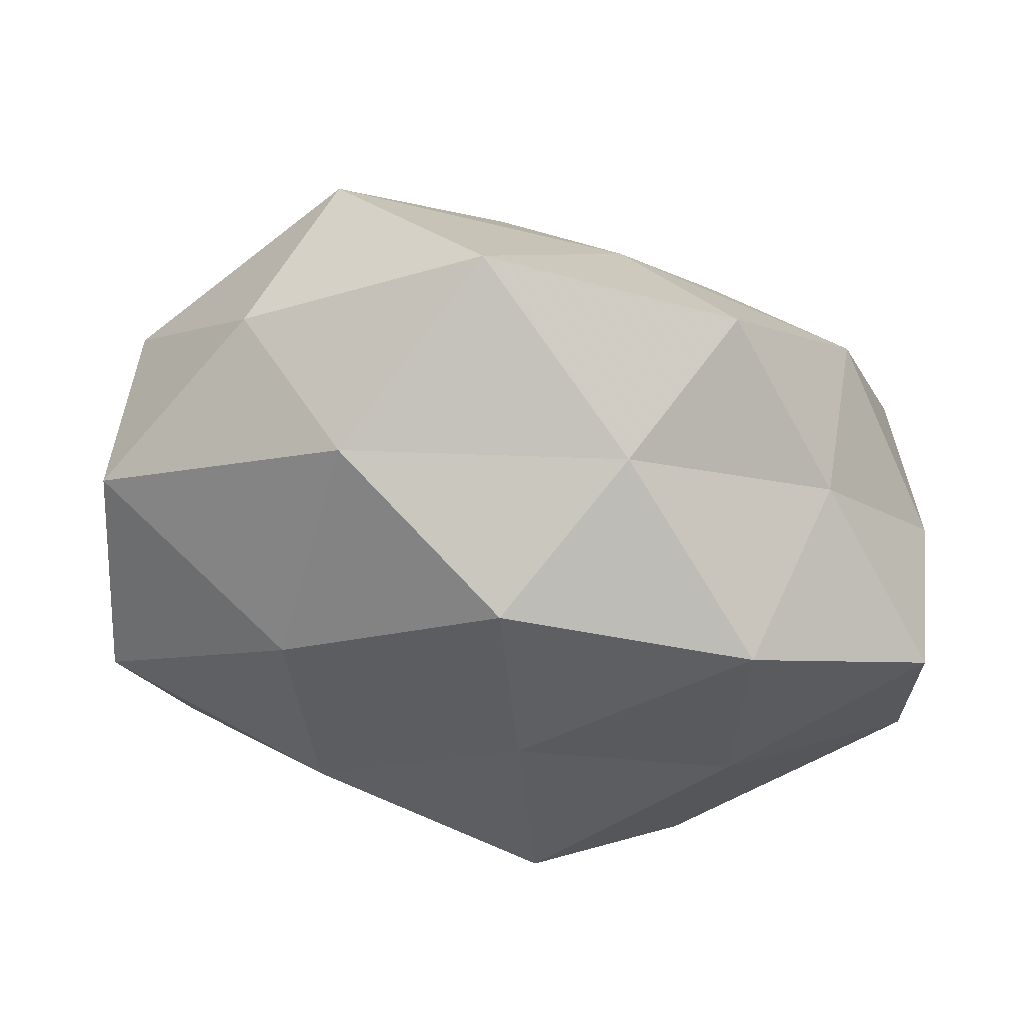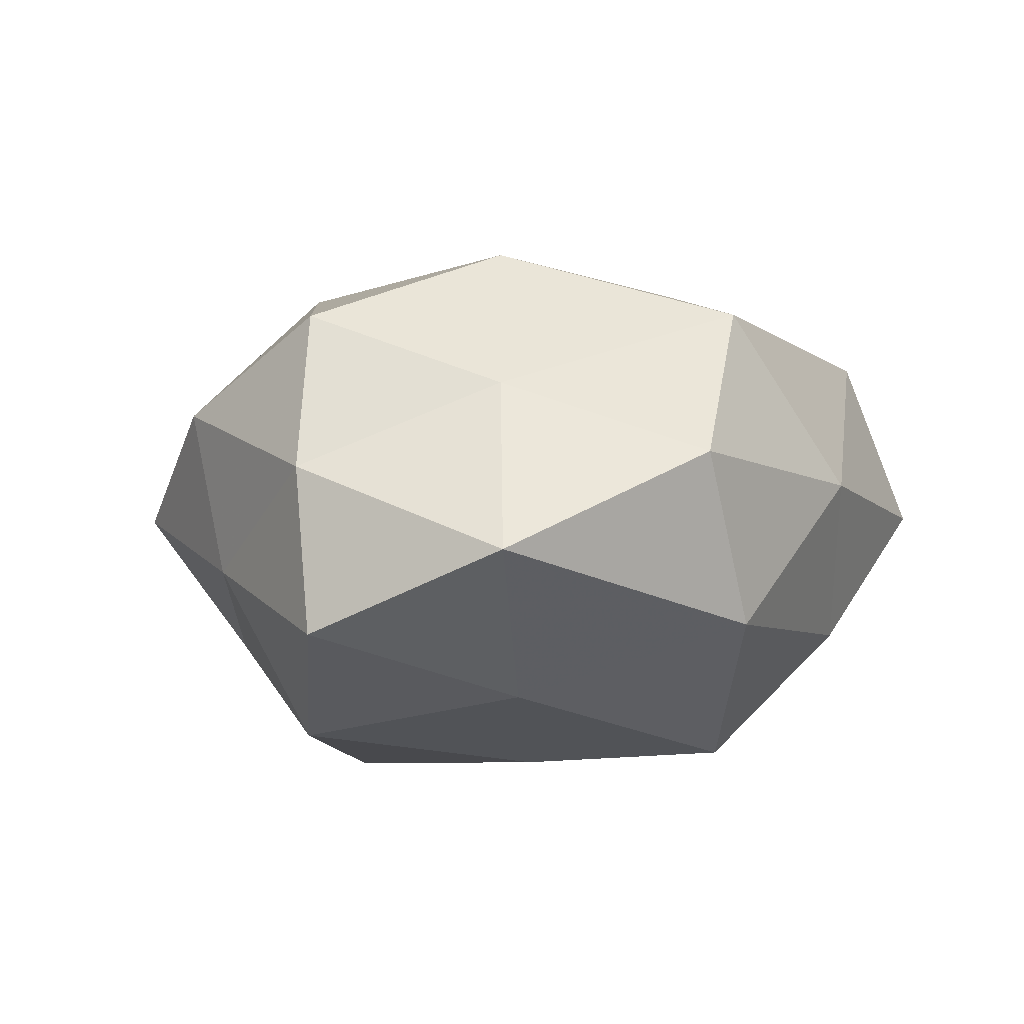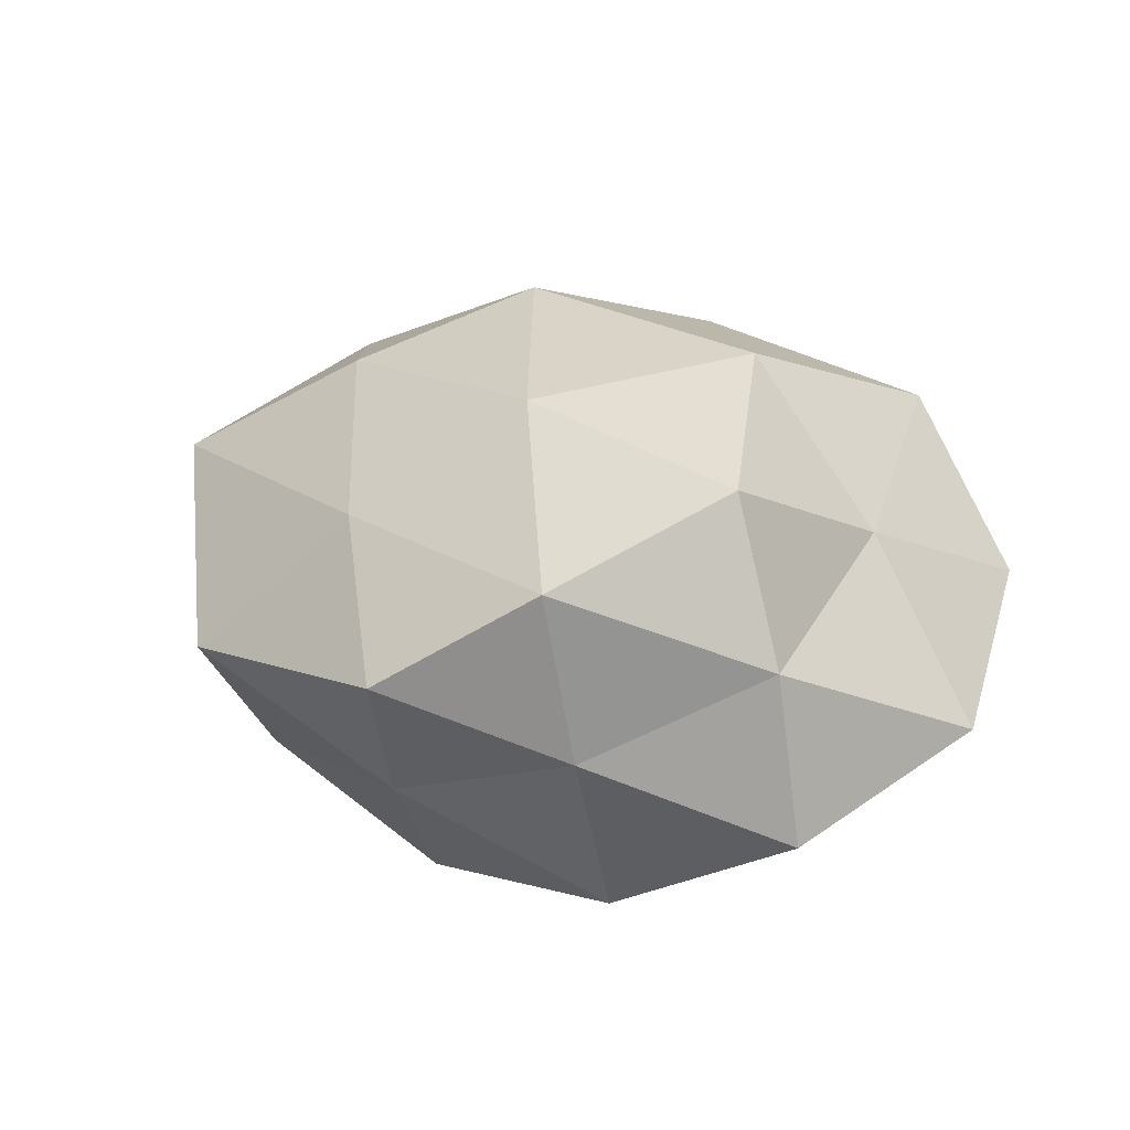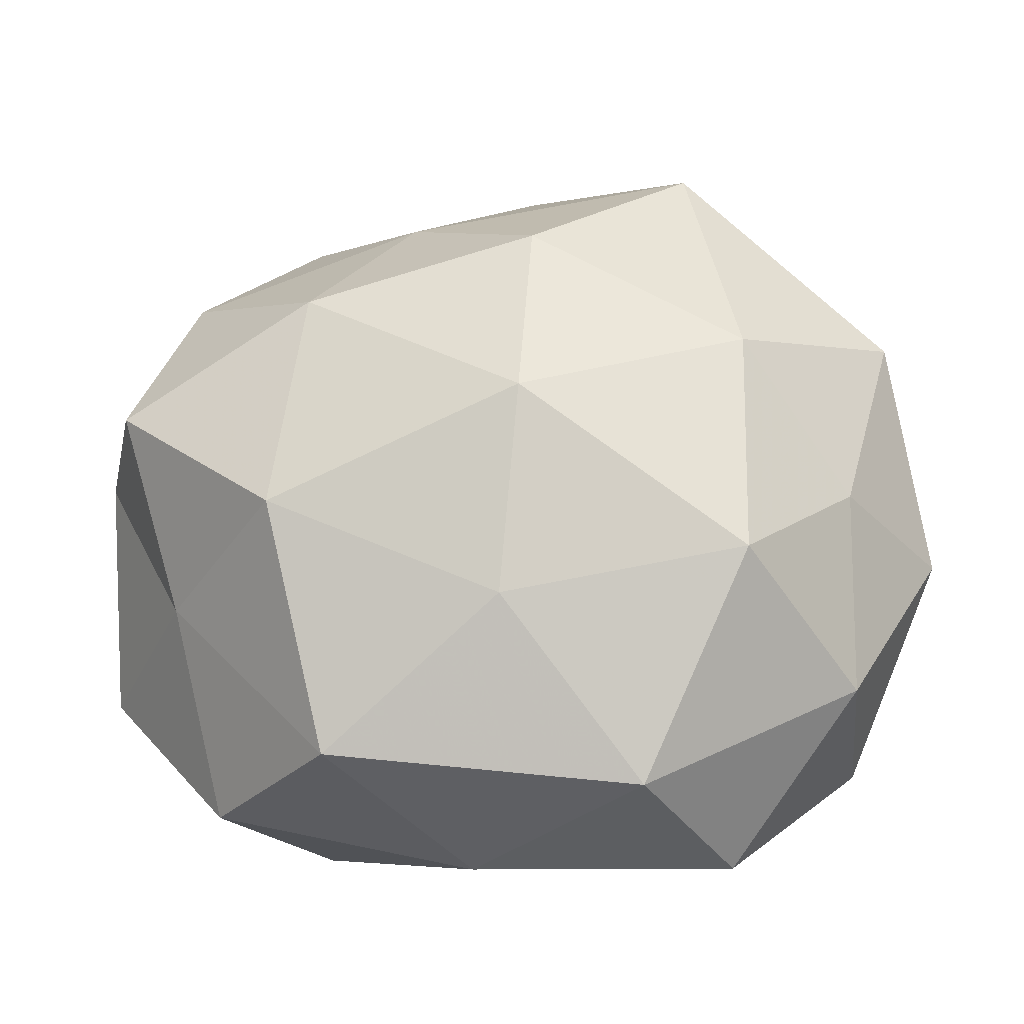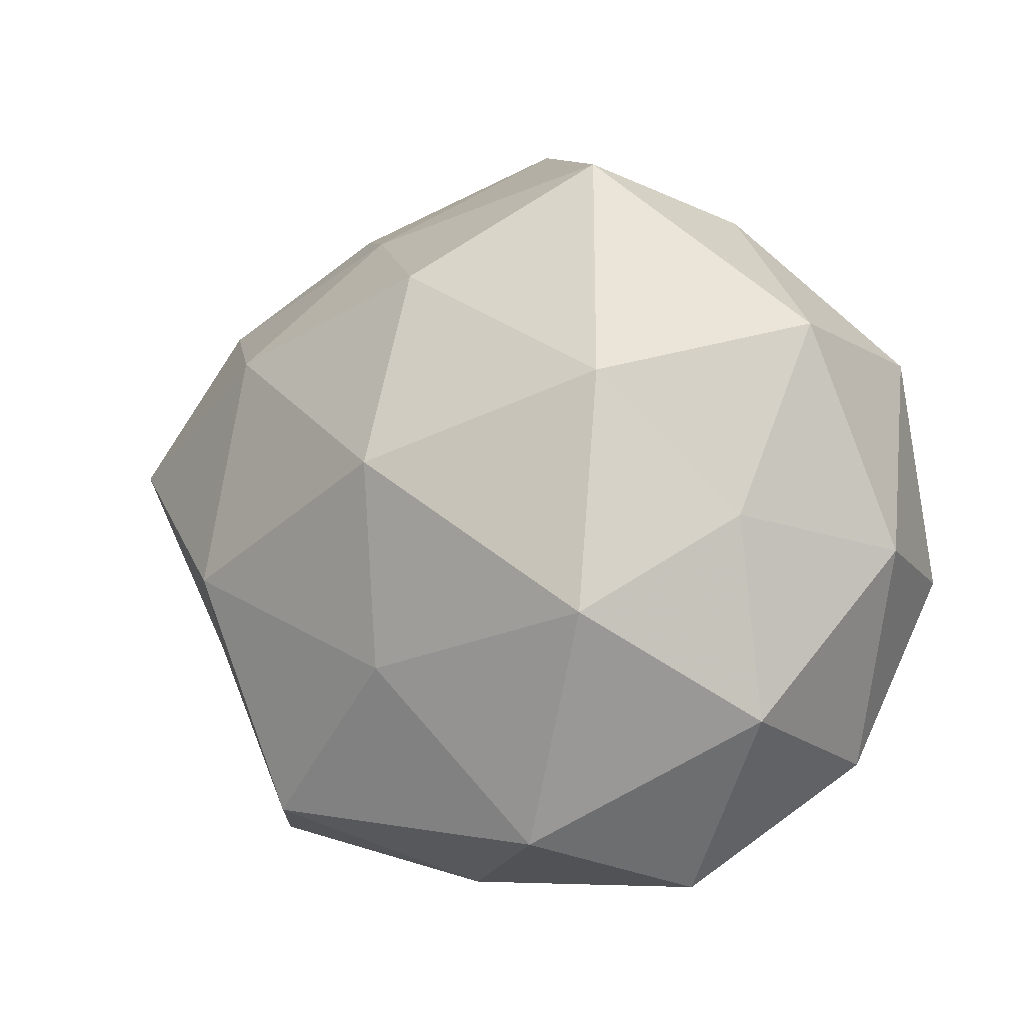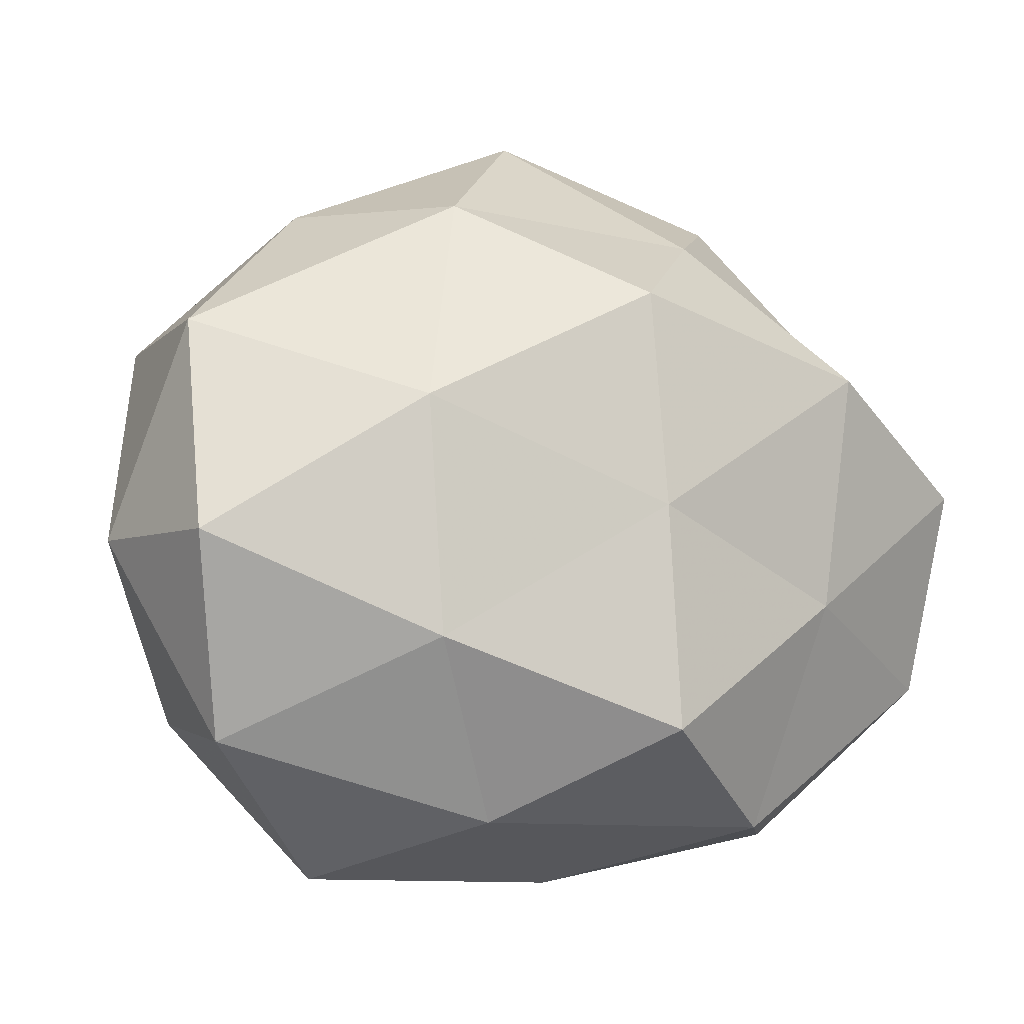
<metadata>
{"format":"obj","ext":"obj","renderer":"f3d","projection":"perspective","resolution":1024,"background":"white","views":[{"elev":48.2,"azim":-171.4,"up":"+Y"},{"elev":-5.6,"azim":-66.6,"up":"+Z"},{"elev":14.9,"azim":-120.3,"up":"+Z"},{"elev":-22.6,"azim":5.6,"up":"+Y"},{"elev":-7.6,"azim":37.2,"up":"+Y"},{"elev":-11.8,"azim":157.6,"up":"+Y"}]}
</metadata>
<code>
v 0.009687 -0.03816 -0.0154
v 0.004815 0.02792 0.02833
v 0.01664 -0.03914 0.02049
v 0.003792 0.004775 0.03525
v -0.05313 0.005156 -0.01706
v 0.04766 0.0201 0.008132
v 0.01621 0.03475 -0.02035
v -0.04061 -0.01316 0.0124
v -0.03263 0.01604 -0.02843
v 0.02945 -0.01357 0.02839
v 0.0526 -0.005524 -0.002054
v 0.02256 0.008774 -0.02946
v 0.002445 0.04991 -0.002429
v -0.02656 0.04252 -0.0006764
v 0.04164 -0.02532 0.0101
v 0.02978 0.01415 0.02534
v 0.001004 -0.0187 0.02962
v -0.02609 -0.00677 0.03082
v -0.0163 0.03452 -0.01665
v 0.04194 -0.00224 0.01461
v -0.0312 -0.01134 -0.02389
v 0.04701 0.01875 -0.01487
v -0.03584 -0.03703 0.003738
v -0.04616 0.008938 0.0209
v -0.004888 -0.04393 0.002606
v 0.04697 -0.007299 -0.02216
v -0.02024 -0.03496 0.02223
v 0.04159 -0.0297 -0.01178
v -0.03935 0.02449 -0.008568
v 0.03082 0.03676 -0.003126
v -0.01148 0.03708 0.01445
v 0.02314 0.04122 0.01637
v -0.02253 0.02064 0.02757
v 0.02622 -0.04419 0.001135
v -0.006091 -0.00221 -0.03192
v -0.03977 0.02869 0.01089
v -0.008118 -0.02813 -0.03054
v -0.05213 0.007387 0.002298
v -0.02513 -0.03775 -0.0155
v -0.003976 0.02294 -0.03219
v -0.05238 -0.01861 -0.008077
v 0.01996 -0.01853 -0.0274
f 3 15 10
f 16 2 4
f 16 4 10
f 17 3 10
f 10 4 17
f 18 17 4
f 7 19 13
f 13 19 14
f 6 20 11
f 10 15 20
f 11 20 15
f 6 16 20
f 20 16 10
f 21 5 9
f 6 11 22
f 22 12 7
f 8 18 24
f 22 11 26
f 22 26 12
f 27 3 17
f 27 18 8
f 27 17 18
f 23 27 8
f 25 3 27
f 23 25 27
f 11 15 28
f 26 11 28
f 29 9 5
f 19 9 29
f 14 19 29
f 30 7 13
f 30 6 22
f 30 22 7
f 13 14 31
f 32 2 16
f 32 16 6
f 30 32 6
f 30 13 32
f 32 31 2
f 13 31 32
f 33 4 2
f 18 4 33
f 24 18 33
f 2 31 33
f 3 34 15
f 25 1 34
f 25 34 3
f 34 1 28
f 28 15 34
f 21 9 35
f 29 36 14
f 31 14 36
f 33 36 24
f 31 36 33
f 37 21 35
f 8 24 38
f 5 38 29
f 38 24 36
f 38 36 29
f 39 1 25
f 23 39 25
f 39 37 1
f 39 21 37
f 7 12 40
f 7 40 19
f 19 40 9
f 35 9 40
f 40 12 35
f 41 5 21
f 23 8 41
f 41 38 5
f 8 38 41
f 41 21 39
f 23 41 39
f 12 26 42
f 1 42 28
f 28 42 26
f 12 42 35
f 1 37 42
f 35 42 37

</code>
